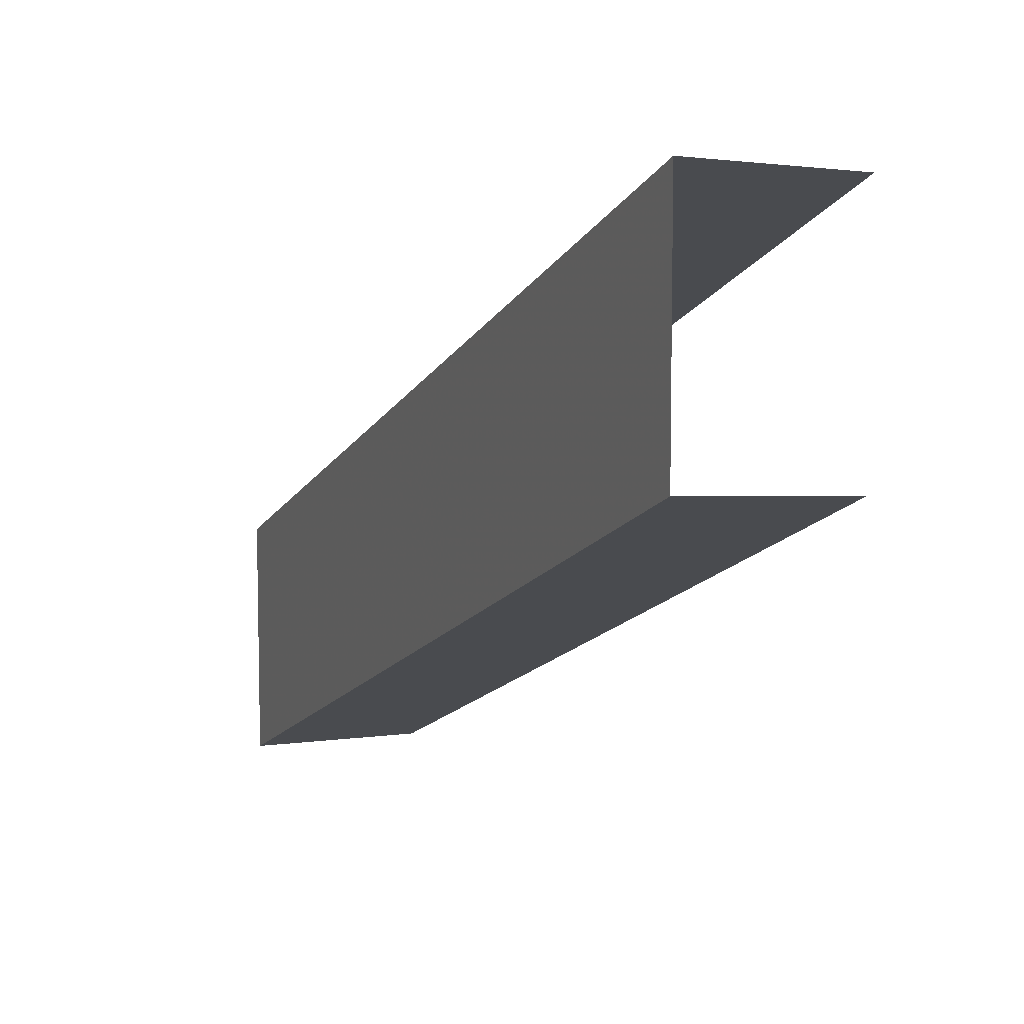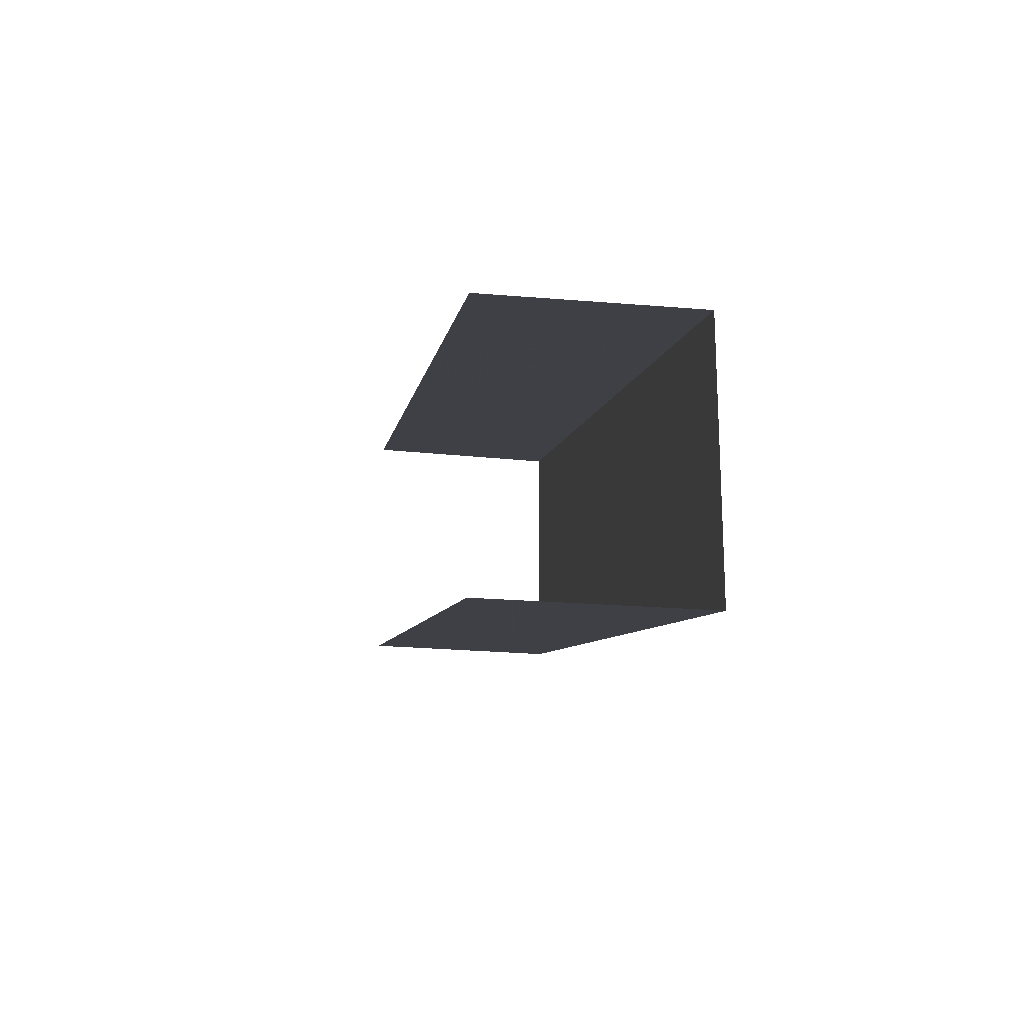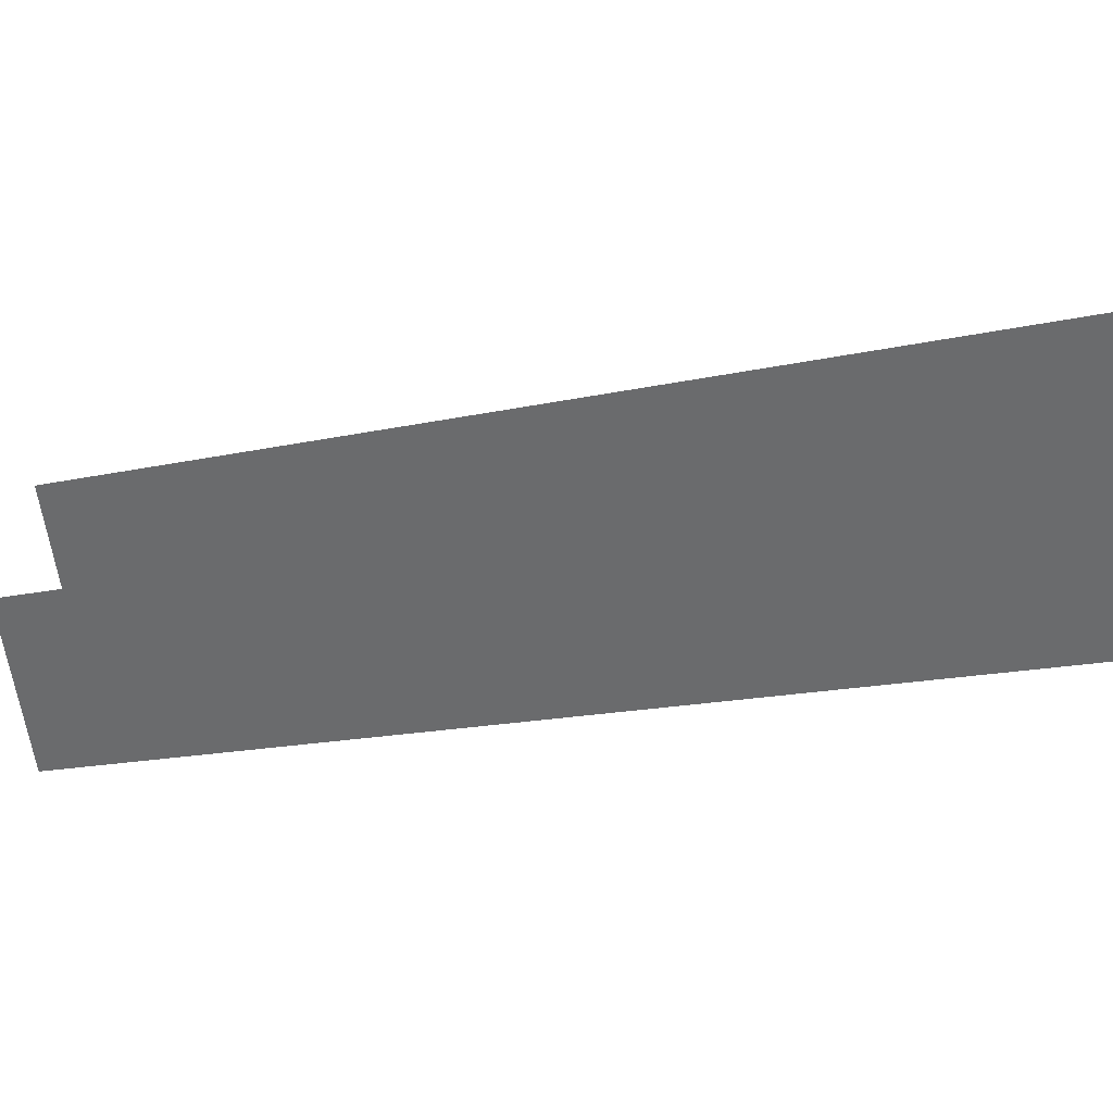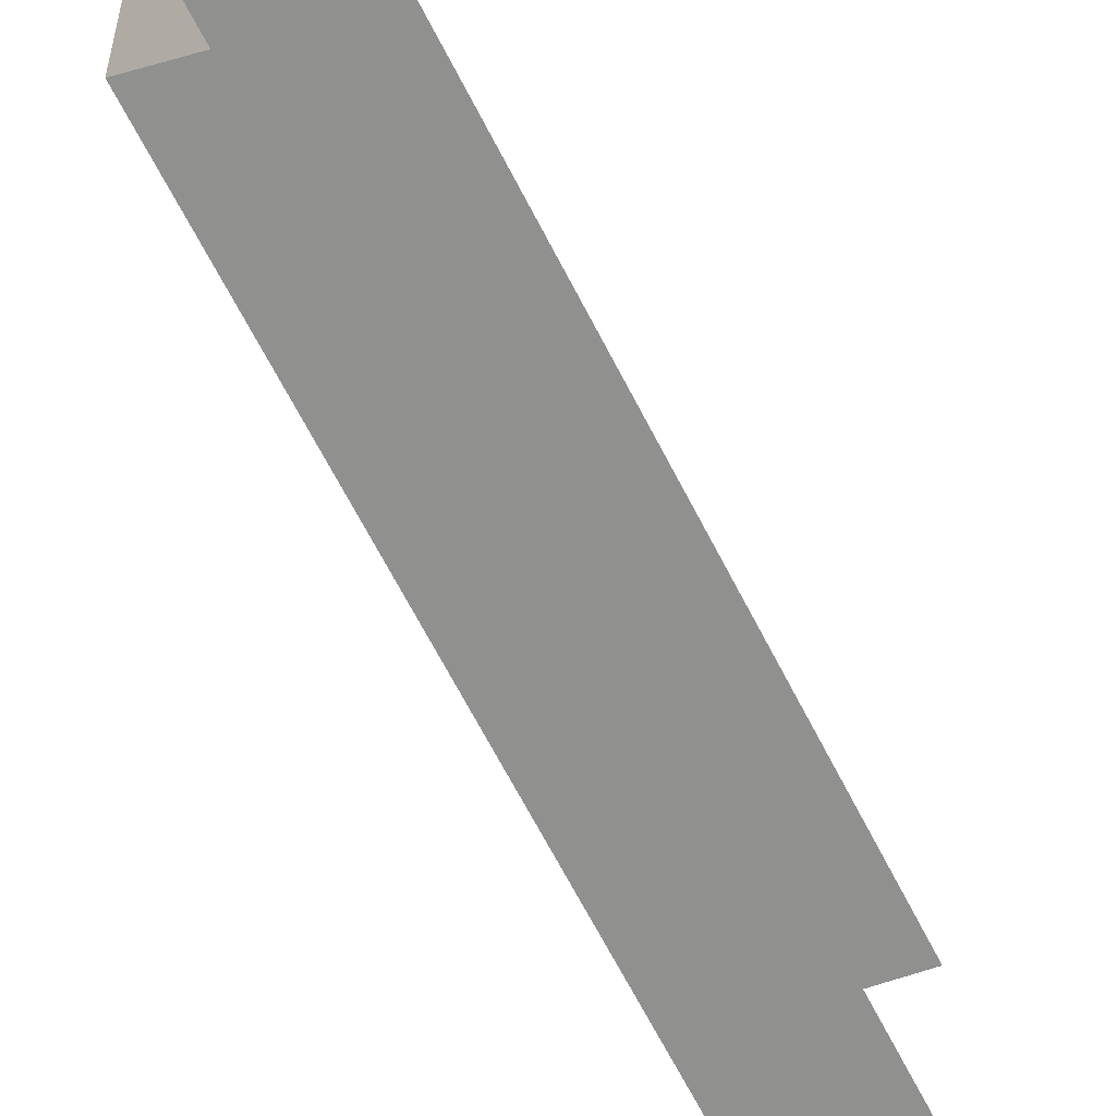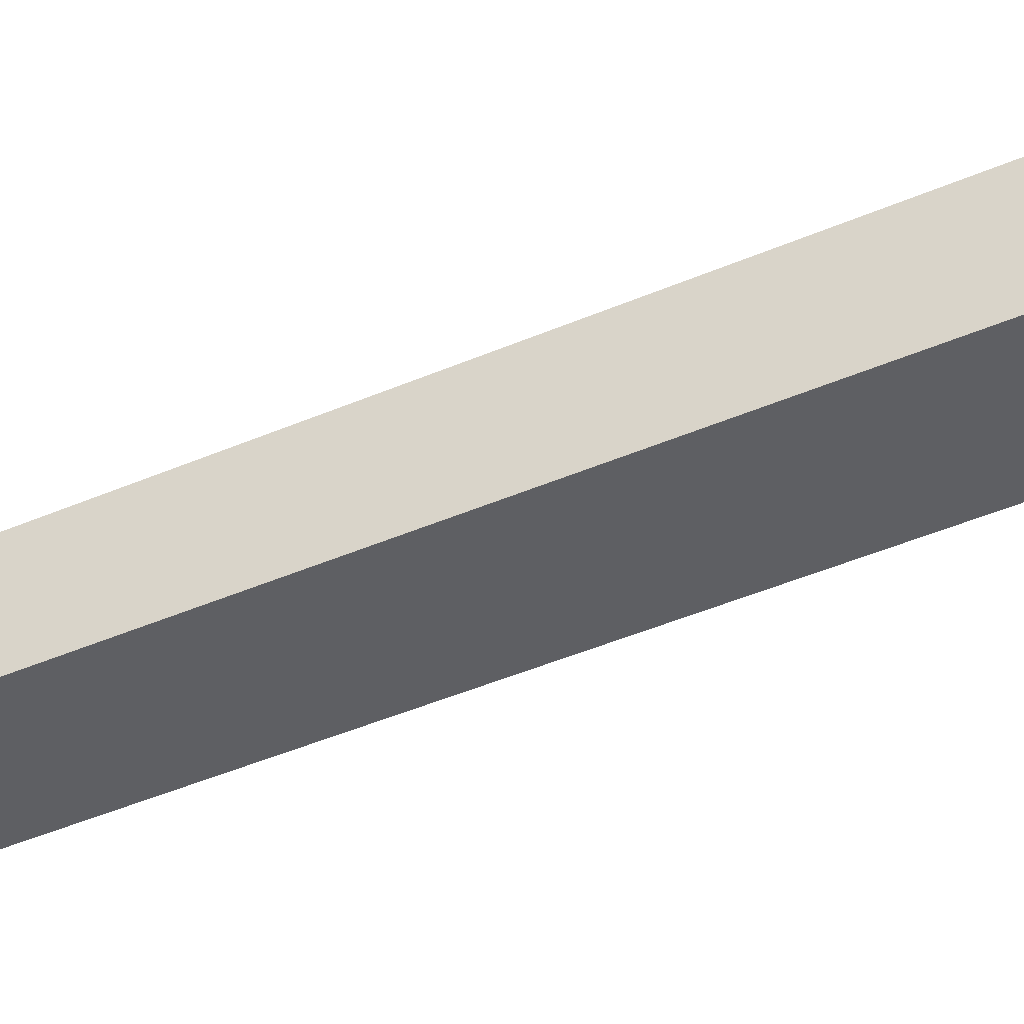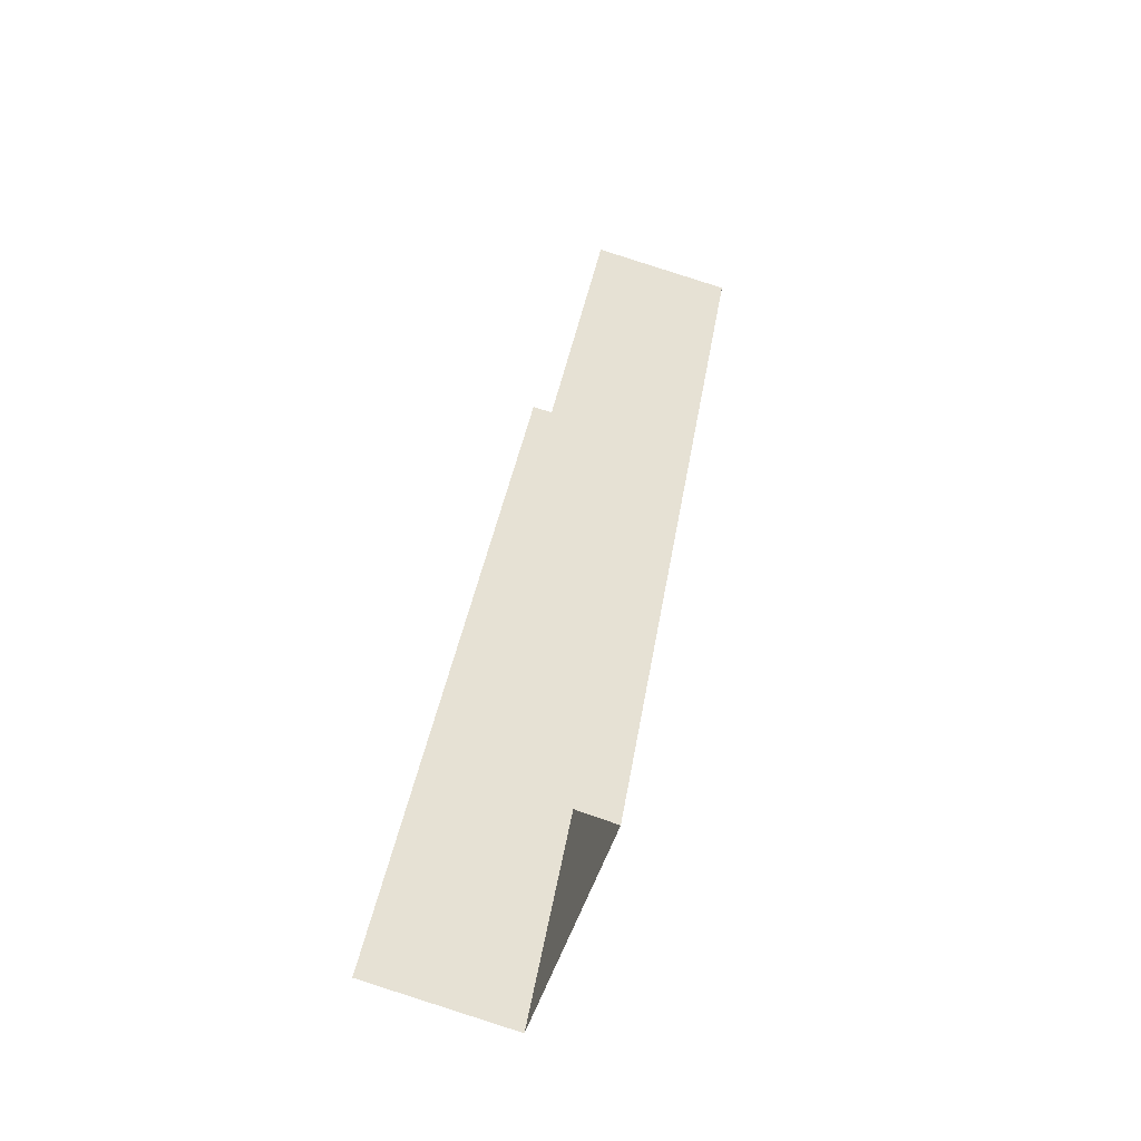
<metadata>
{"format":"obj","ext":"obj","renderer":"f3d","projection":"perspective","resolution":1024,"background":"white","views":[{"elev":8.8,"azim":158.2,"up":"+Z"},{"elev":-26.6,"azim":-6.4,"up":"+Z"},{"elev":-64.3,"azim":-70.6,"up":"+Z"},{"elev":-48.8,"azim":-149.3,"up":"+Z"},{"elev":46.7,"azim":84.1,"up":"+Z"},{"elev":-75.0,"azim":-23.1,"up":"+Y"}]}
</metadata>
<code>
v 0 -1.35 -0.429
v 0 -0.5 -0.087
v 0.15 -0.4702 -0.075
v 0.15 -1.34 -0.425
v 0 -1.35 -0.229
v 0.15 -1.34 -0.225
v 0.15 -0.4702 0.125
v 0 -0.5 0.113
v 0.15 -1.34 -0.225
v 0.15 -1.34 -0.425
v 0.15 -0.4702 -0.075
v 0.15 -0.4702 0.125
g mesh6923060
f 1 2 3
f 3 4 1
f 5 6 7
f 7 8 5
g mesh6923061
f 9 10 11
f 11 12 9

</code>
